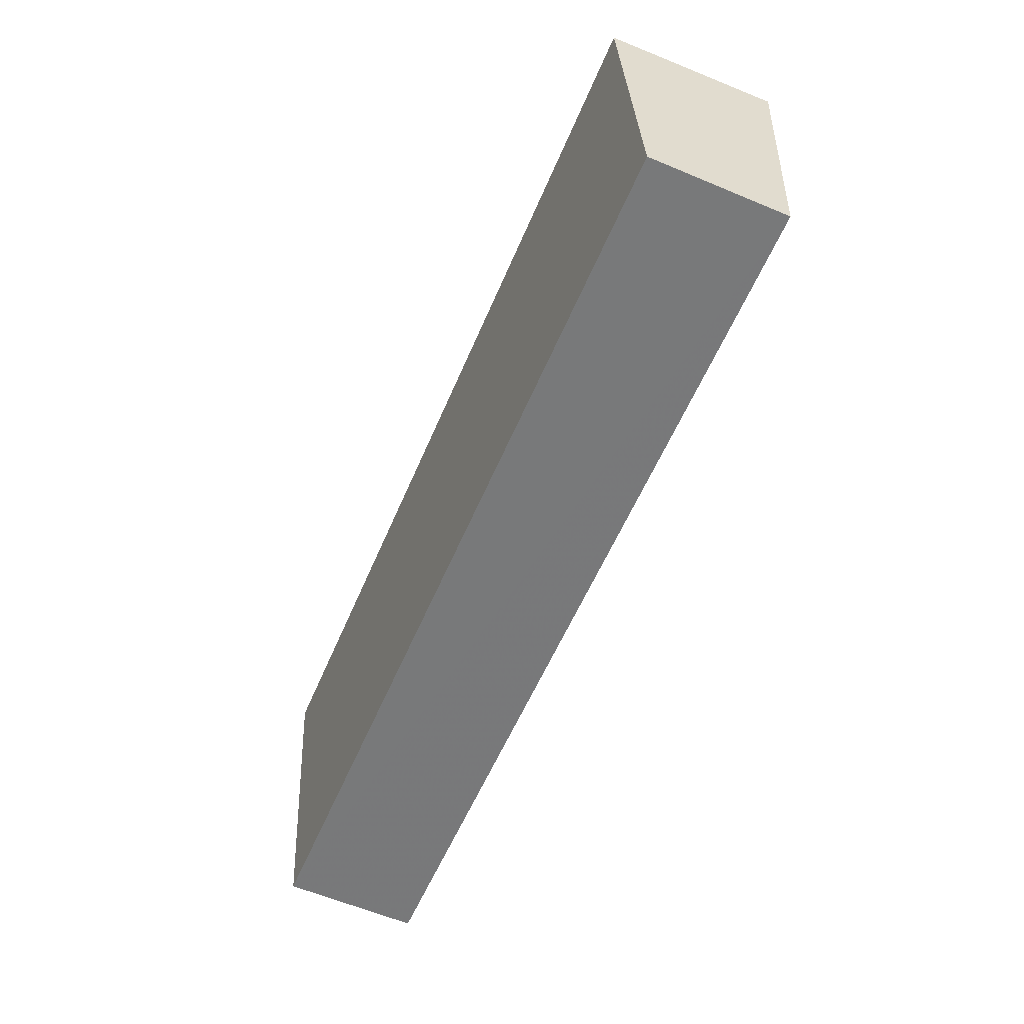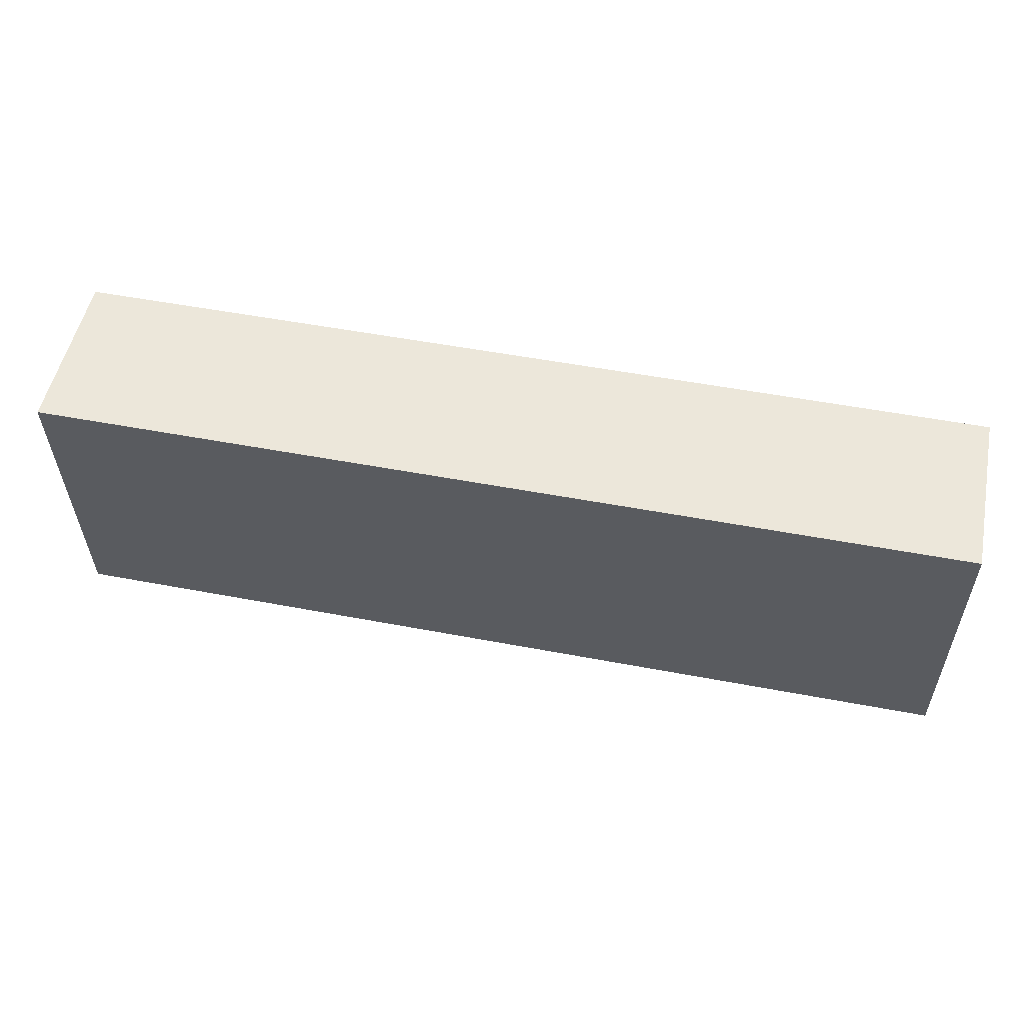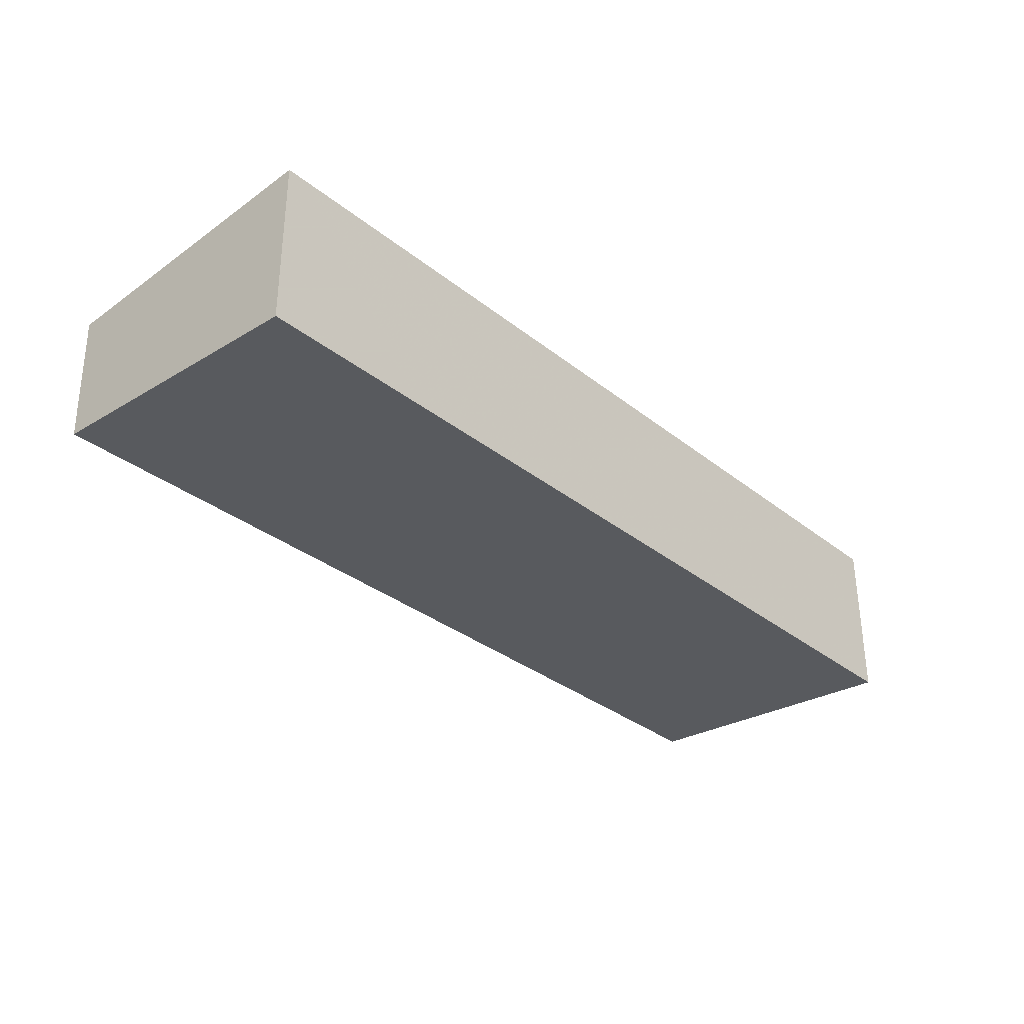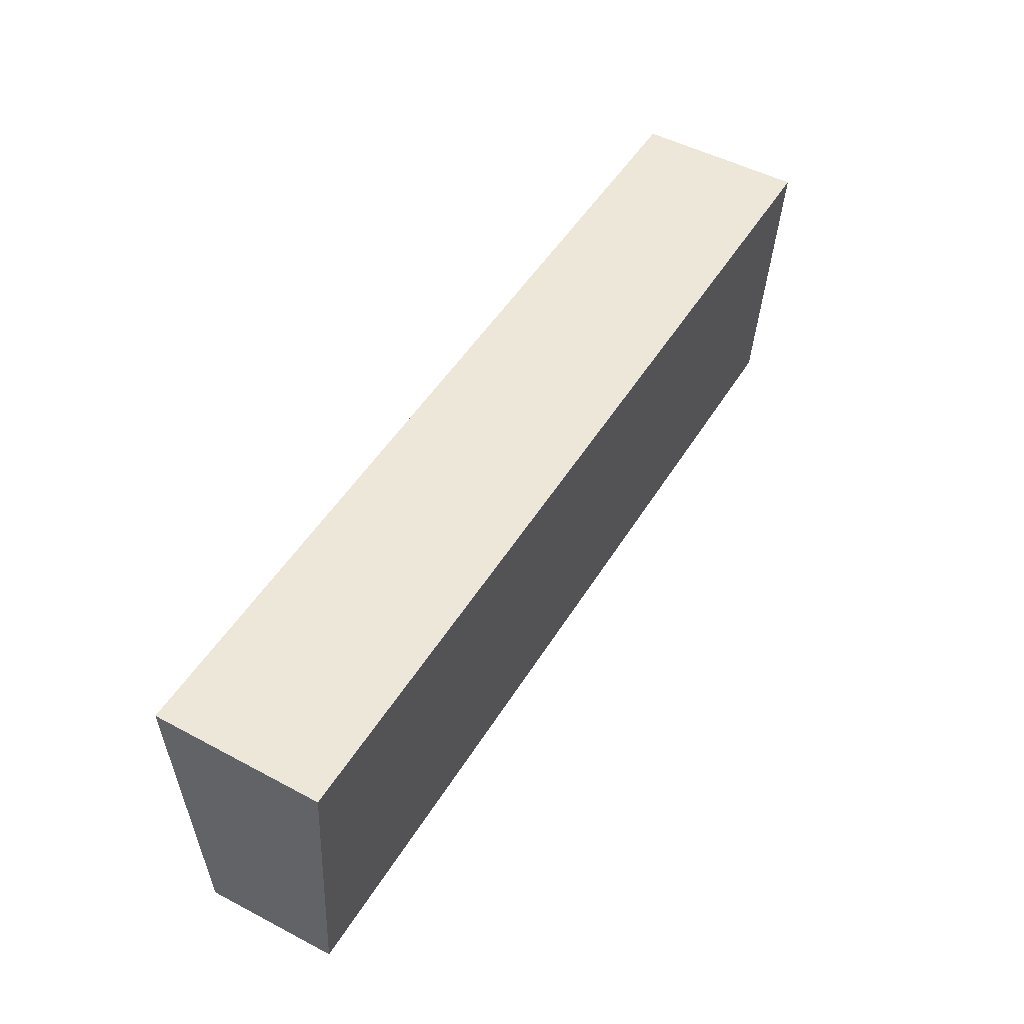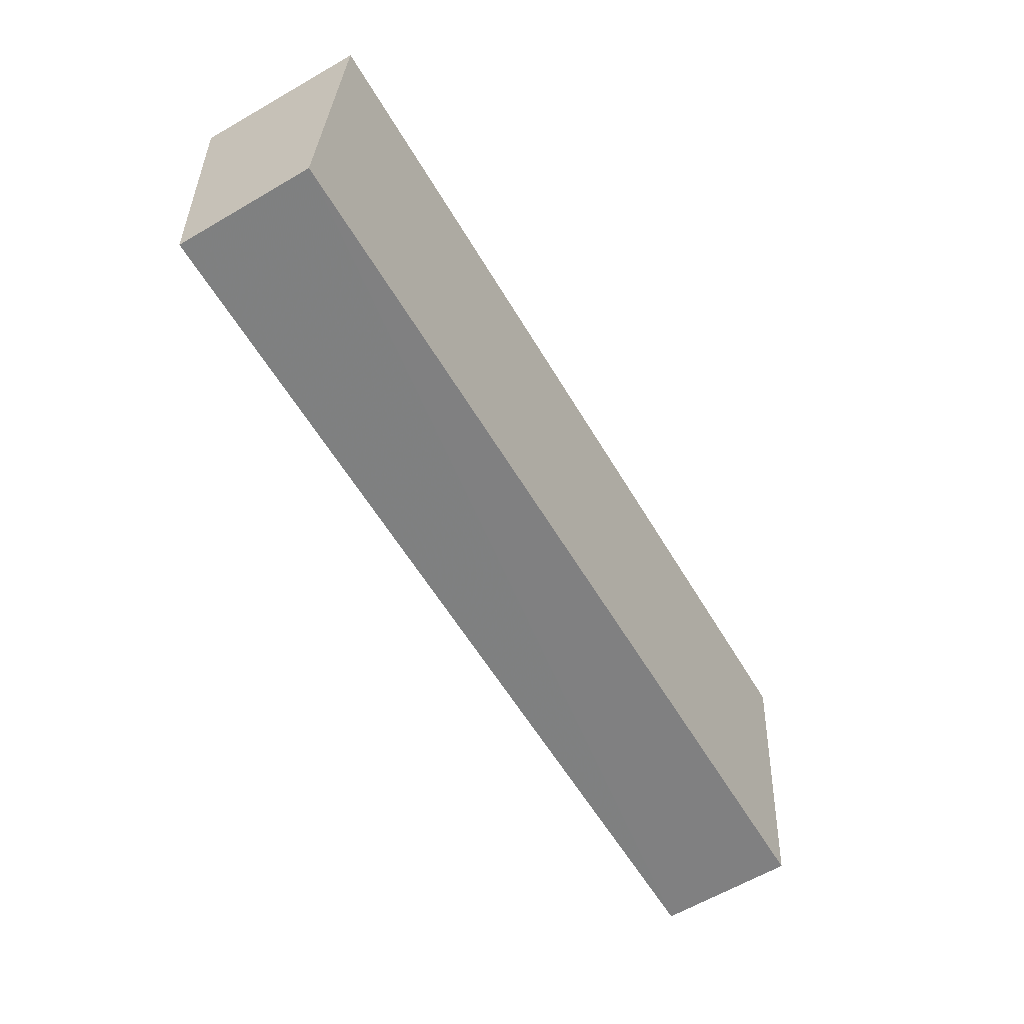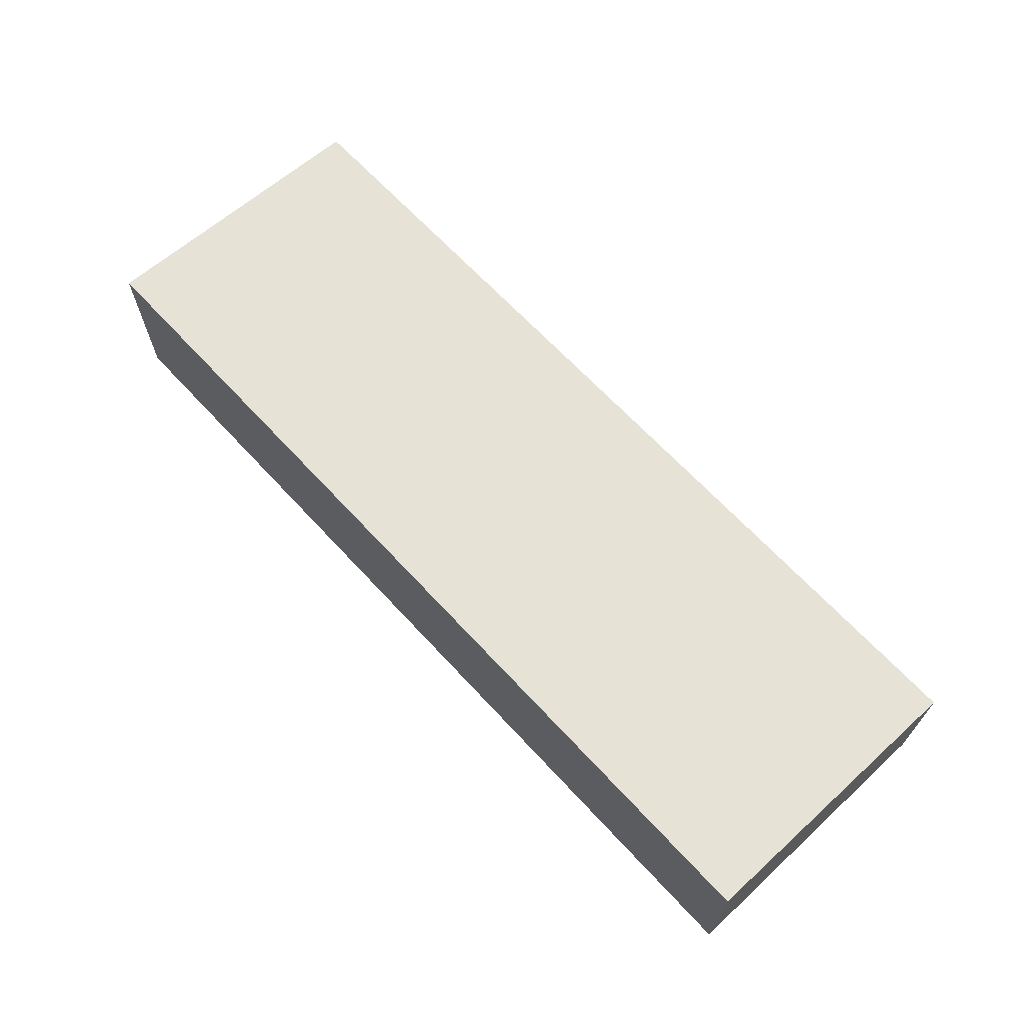
<metadata>
{"format":"obj","ext":"obj","renderer":"f3d","projection":"perspective","resolution":1024,"background":"white","views":[{"elev":-57.0,"azim":67.3,"up":"+Z"},{"elev":52.3,"azim":-168.4,"up":"+Z"},{"elev":-32.7,"azim":-47.6,"up":"+Y"},{"elev":49.9,"azim":-59.5,"up":"+Z"},{"elev":-58.7,"azim":-59.6,"up":"+Z"},{"elev":66.1,"azim":47.3,"up":"+Y"}]}
</metadata>
<code>
v 0.5271 0.01404 -0.2809
v 0.5271 -0.01259 -0.2809
v 0.5271 0.01125 -0.3277
v 0.3819 0.01125 -0.3277
v 0.3819 -0.01259 -0.2809
v 0.5271 -0.01012 -0.3268
v 0.3819 0.01404 -0.2809
v 0.3819 -0.01008 -0.3269
f 1 2 3
f 5 2 1
f 6 3 2
f 6 2 5
f 7 5 1
f 7 1 3
f 7 3 4
f 8 4 3
f 8 3 6
f 8 6 5
f 8 7 4
f 8 5 7

</code>
